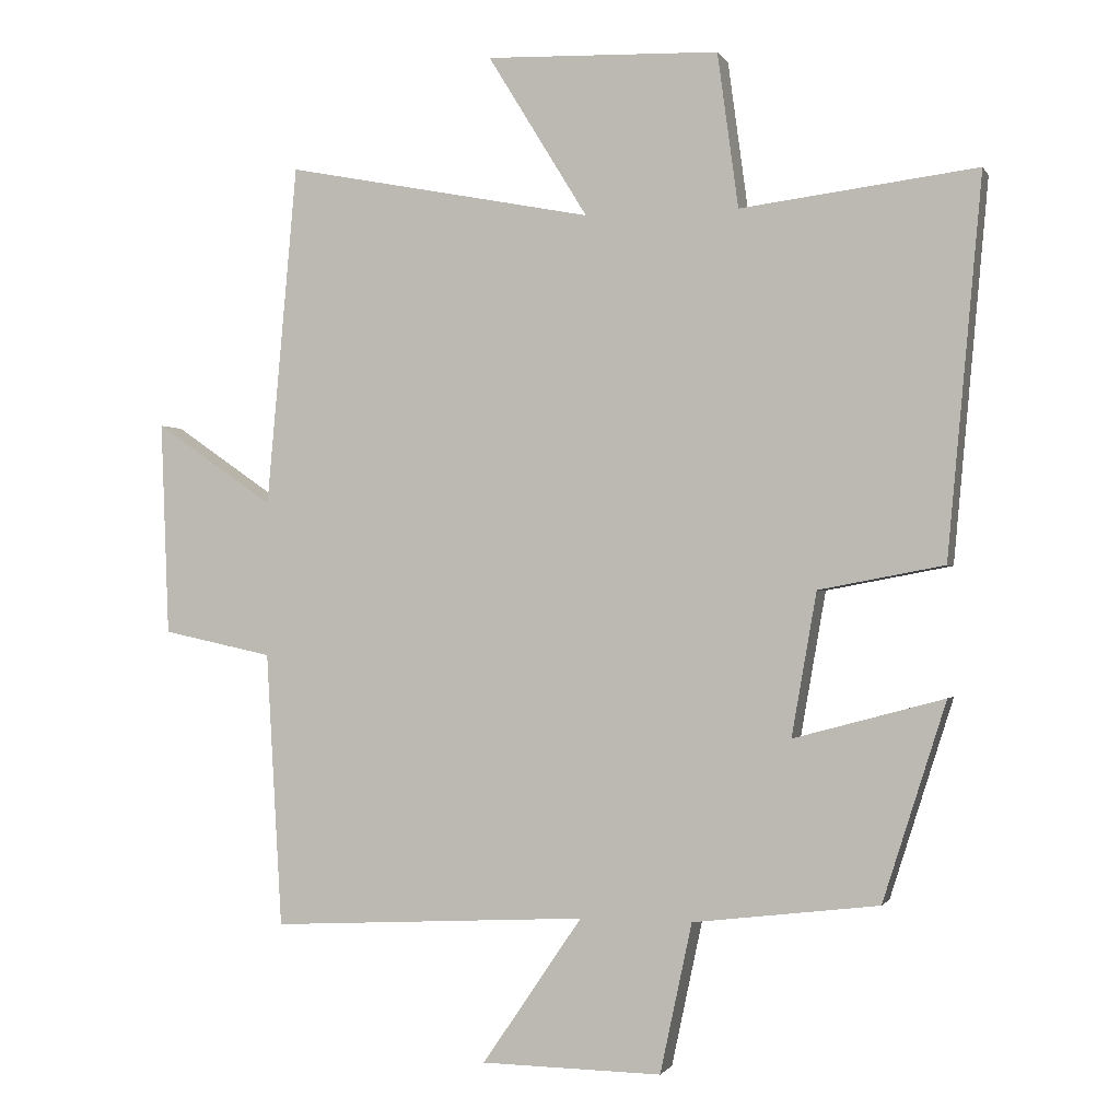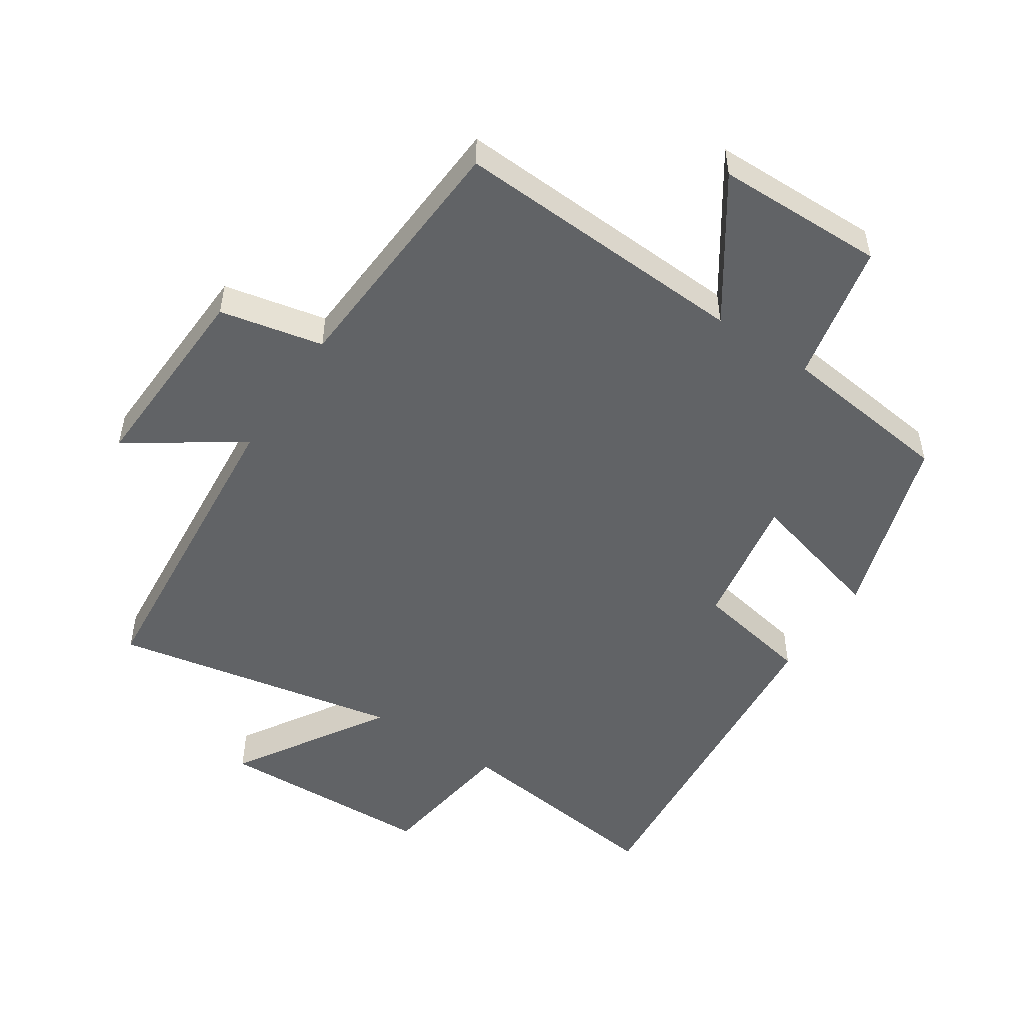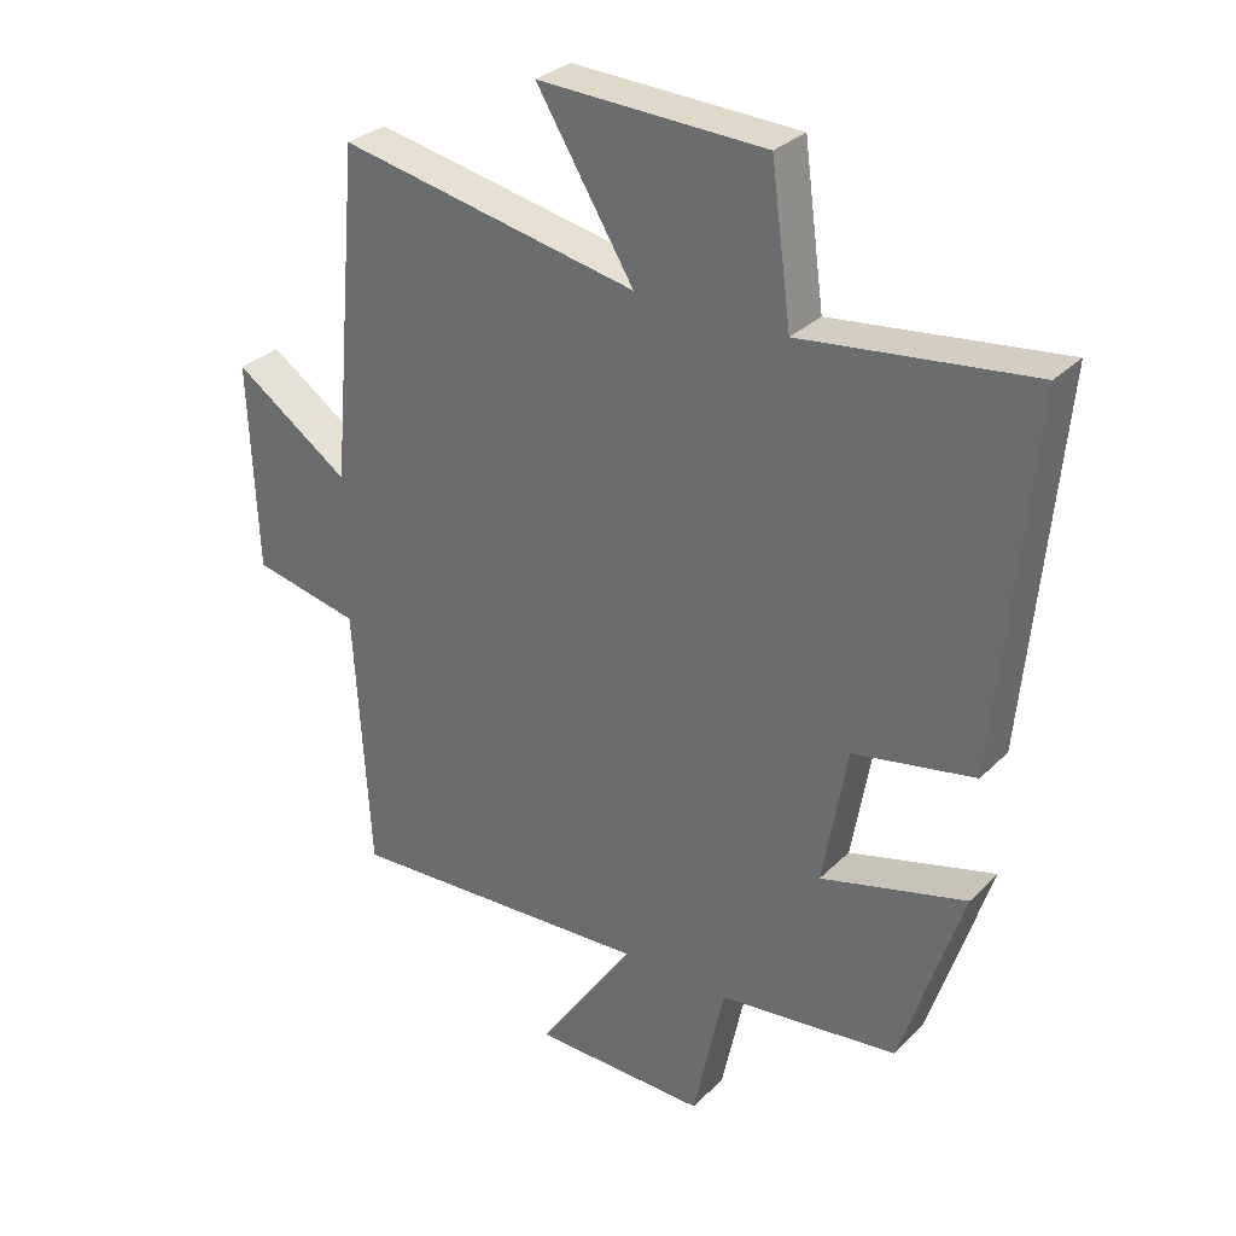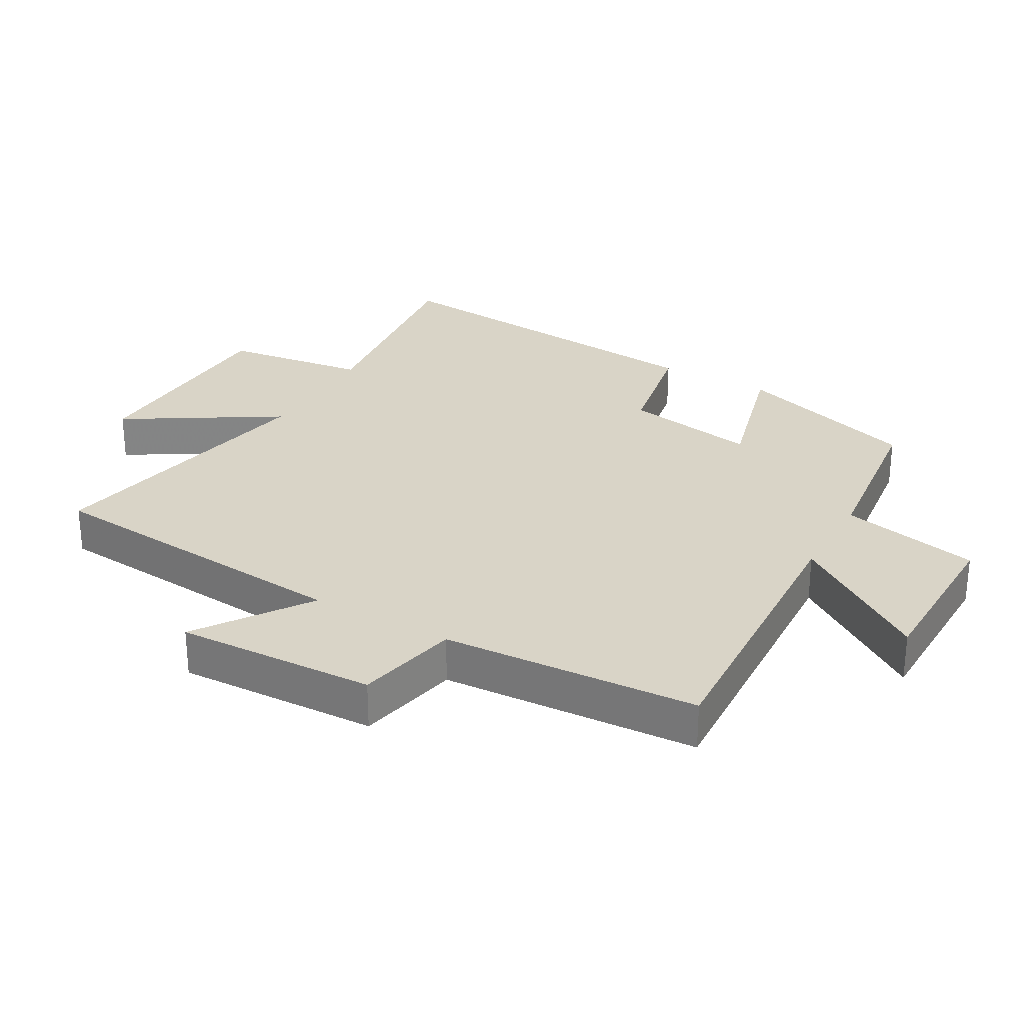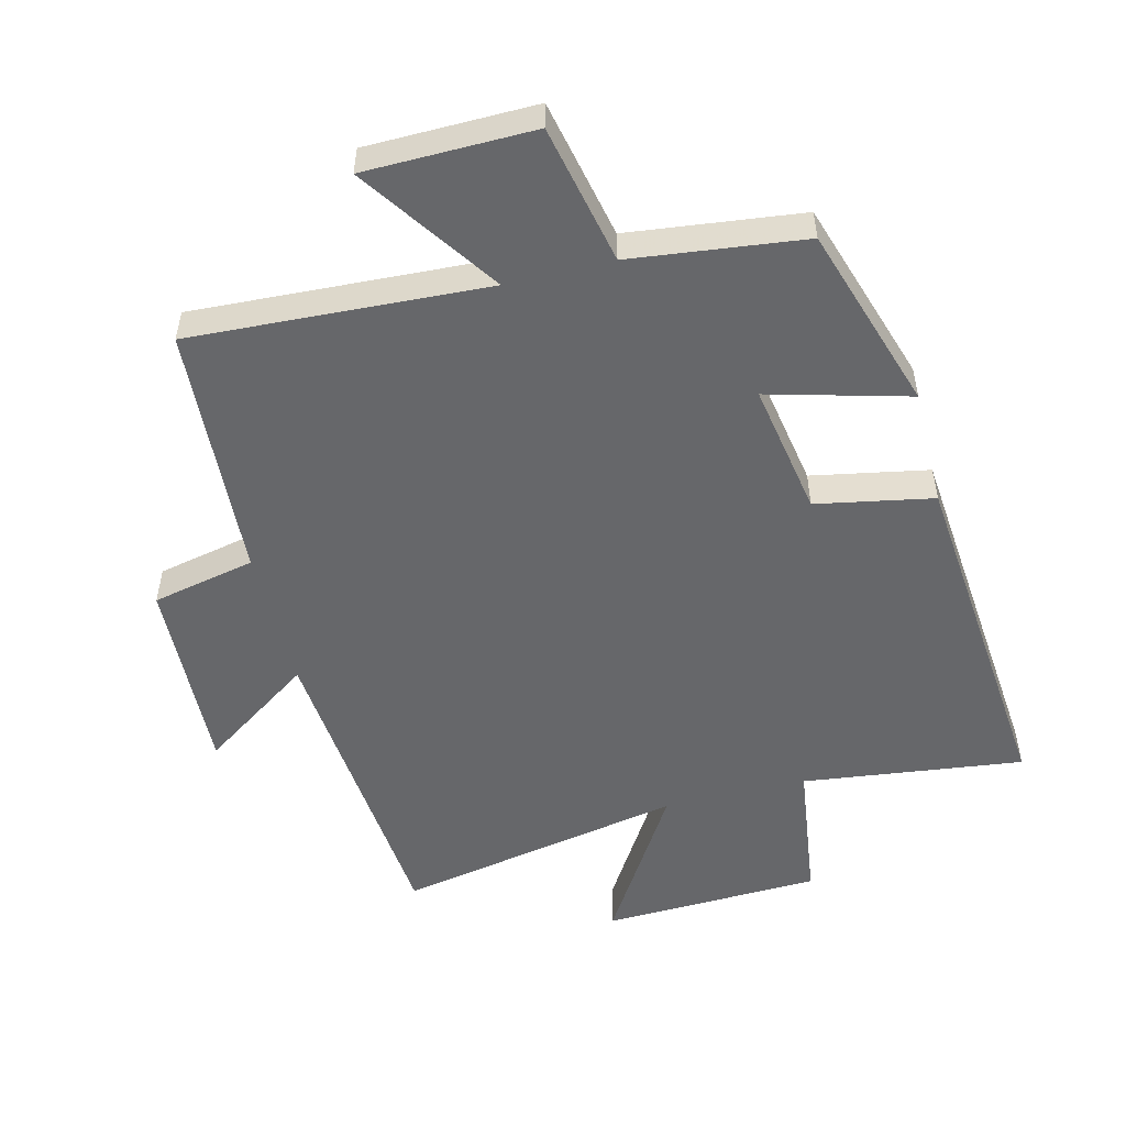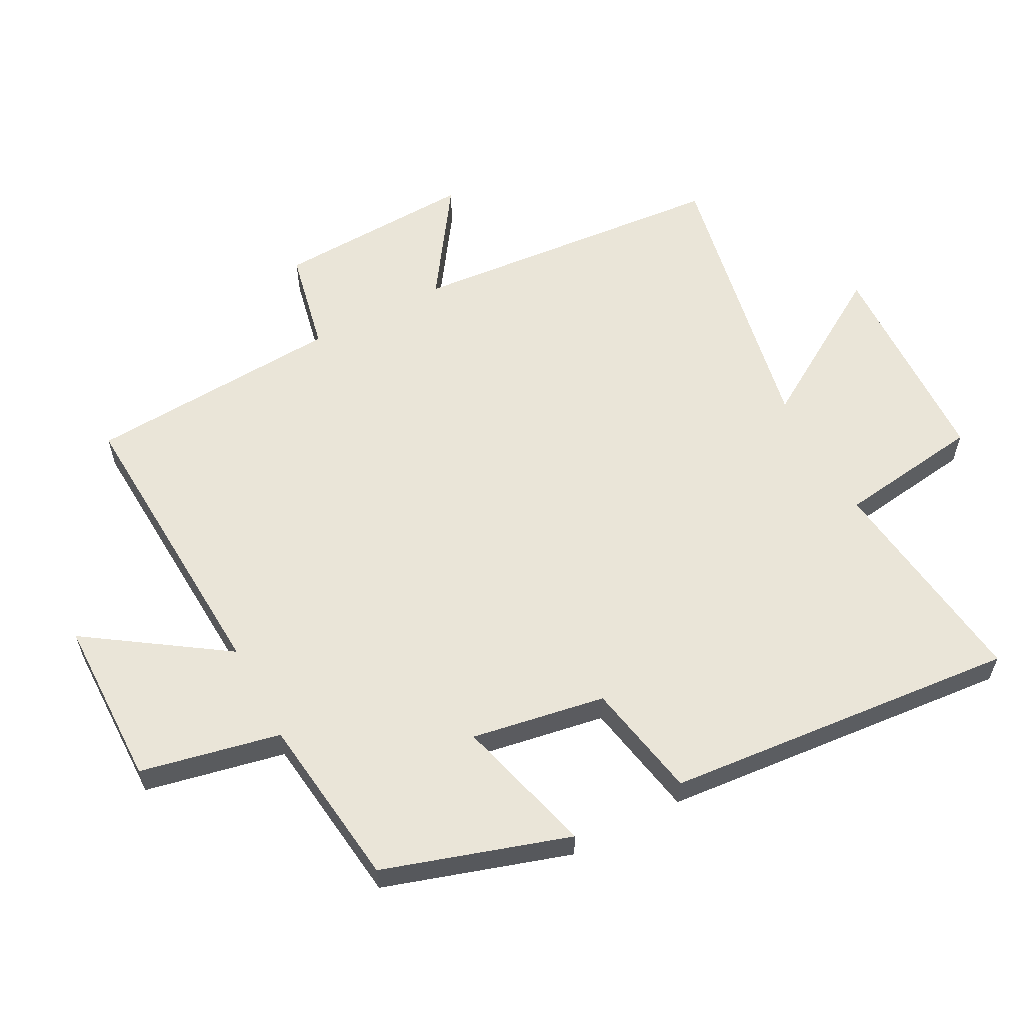
<metadata>
{"format":"obj","ext":"obj","renderer":"f3d","projection":"perspective","resolution":1024,"background":"white","views":[{"elev":-1.1,"azim":-163.8,"up":"+Z"},{"elev":-50.8,"azim":146.4,"up":"+Y"},{"elev":30.8,"azim":-144.0,"up":"+Z"},{"elev":28.6,"azim":119.5,"up":"+Y"},{"elev":-52.1,"azim":-166.0,"up":"+Y"},{"elev":59.0,"azim":-118.1,"up":"+Y"}]}
</metadata>
<code>
v -0.55 0.07 0.542
v -0.21 0.07 0.5
v -0.18 0.07 0.722
v 0.156 0.07 0.734
v 0.012 0.07 0.5
v 0.456 0.07 0.587
v 0.5 0.07 0.095
v 0.671 0.07 0.213
v 0.659 0.07 -0.095
v 0.5 0.07 -0.129
v 0.477 0.07 -0.524
v 0.02 0.07 -0.5
v 0.164 0.07 -0.711
v -0.096 0.07 -0.715
v -0.142 0.07 -0.5
v -0.409 0.07 -0.468
v -0.5 0.07 -0.183
v -0.284 0.07 -0.241
v -0.32 0.07 -0.035
v -0.5 0.07 -0.001
v -0.55 0 0.542
v -0.21 0 0.5
v -0.18 0 0.722
v 0.156 0 0.734
v 0.012 0 0.5
v 0.456 0 0.587
v 0.5 0 0.095
v 0.671 0 0.213
v 0.659 0 -0.095
v 0.5 0 -0.129
v 0.477 0 -0.524
v 0.02 0 -0.5
v 0.164 0 -0.711
v -0.096 0 -0.715
v -0.142 0 -0.5
v -0.409 0 -0.468
v -0.5 0 -0.183
v -0.284 0 -0.241
v -0.32 0 -0.035
v -0.5 0 -0.001
f 19 20 1 2
f 18 19 2
f 15 16 17 18
f 15 18 2 3
f 12 13 14 15
f 12 15 3
f 10 11 12 3
f 7 8 9 10
f 5 6 7 10
f 5 10 3
f 3 4 5
f 22 21 40 39
f 22 39 38
f 38 37 36 35
f 23 22 38 35
f 35 34 33 32
f 23 35 32
f 23 32 31 30
f 30 29 28 27
f 30 27 26 25
f 23 30 25
f 25 24 23
f 1 21 22 2
f 2 22 23 3
f 3 23 24 4
f 4 24 25 5
f 5 25 26 6
f 6 26 27 7
f 7 27 28 8
f 8 28 29 9
f 9 29 30 10
f 10 30 31 11
f 11 31 32 12
f 12 32 33 13
f 13 33 34 14
f 14 34 35 15
f 15 35 36 16
f 16 36 37 17
f 17 37 38 18
f 18 38 39 19
f 19 39 40 20
f 20 40 21 1

</code>
